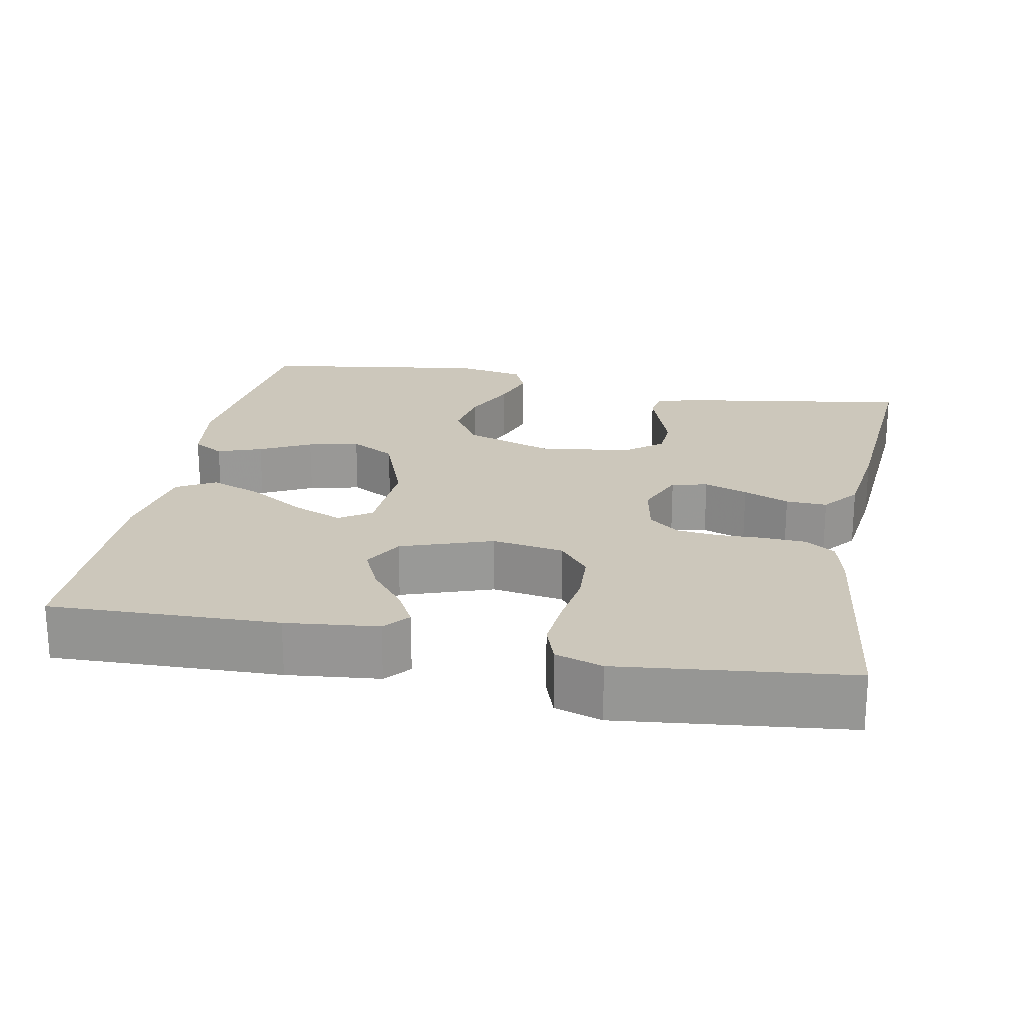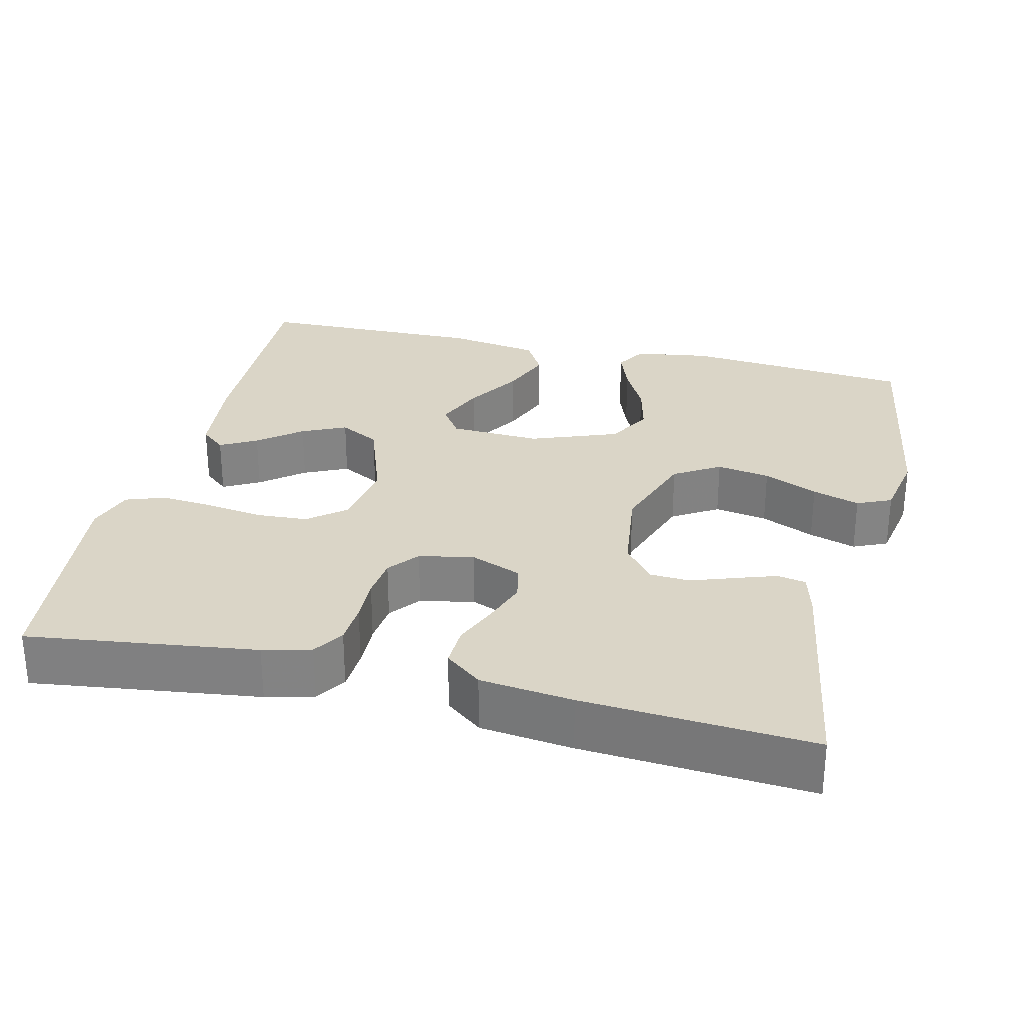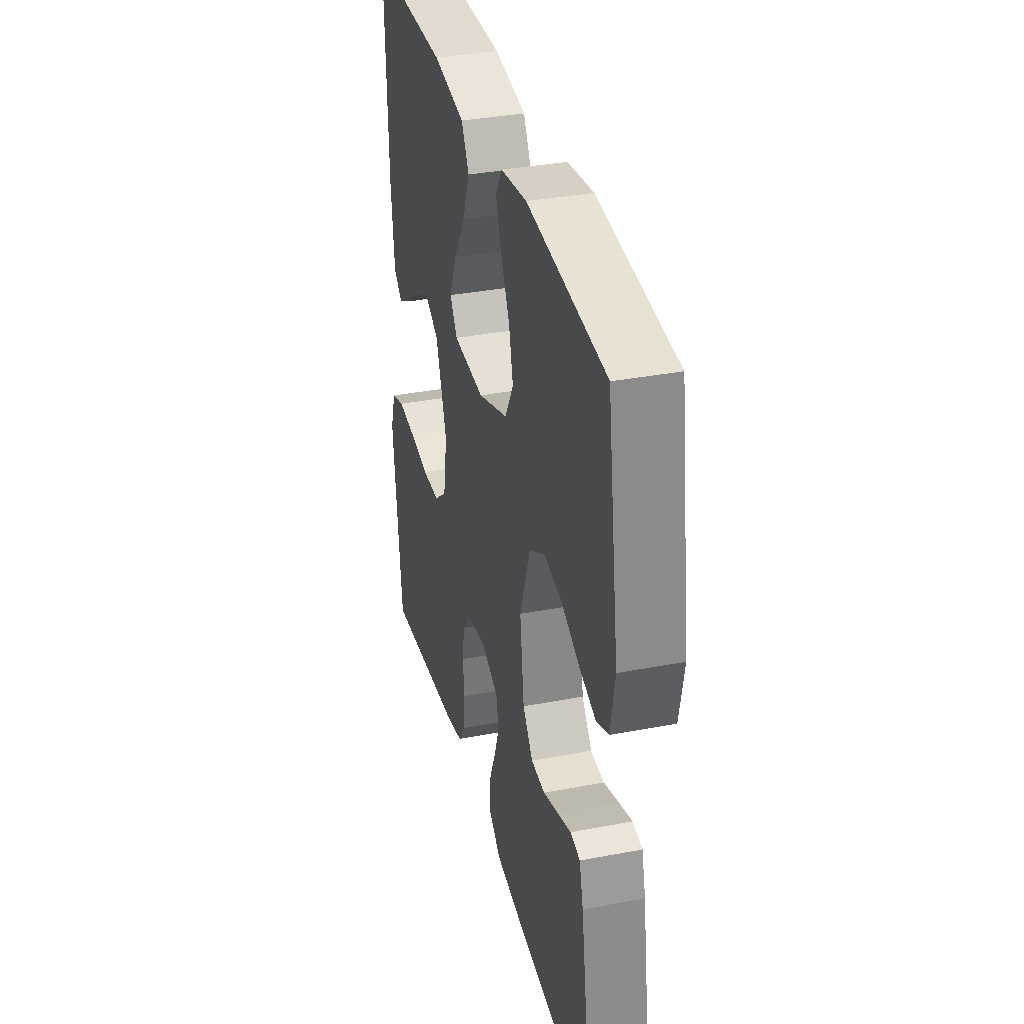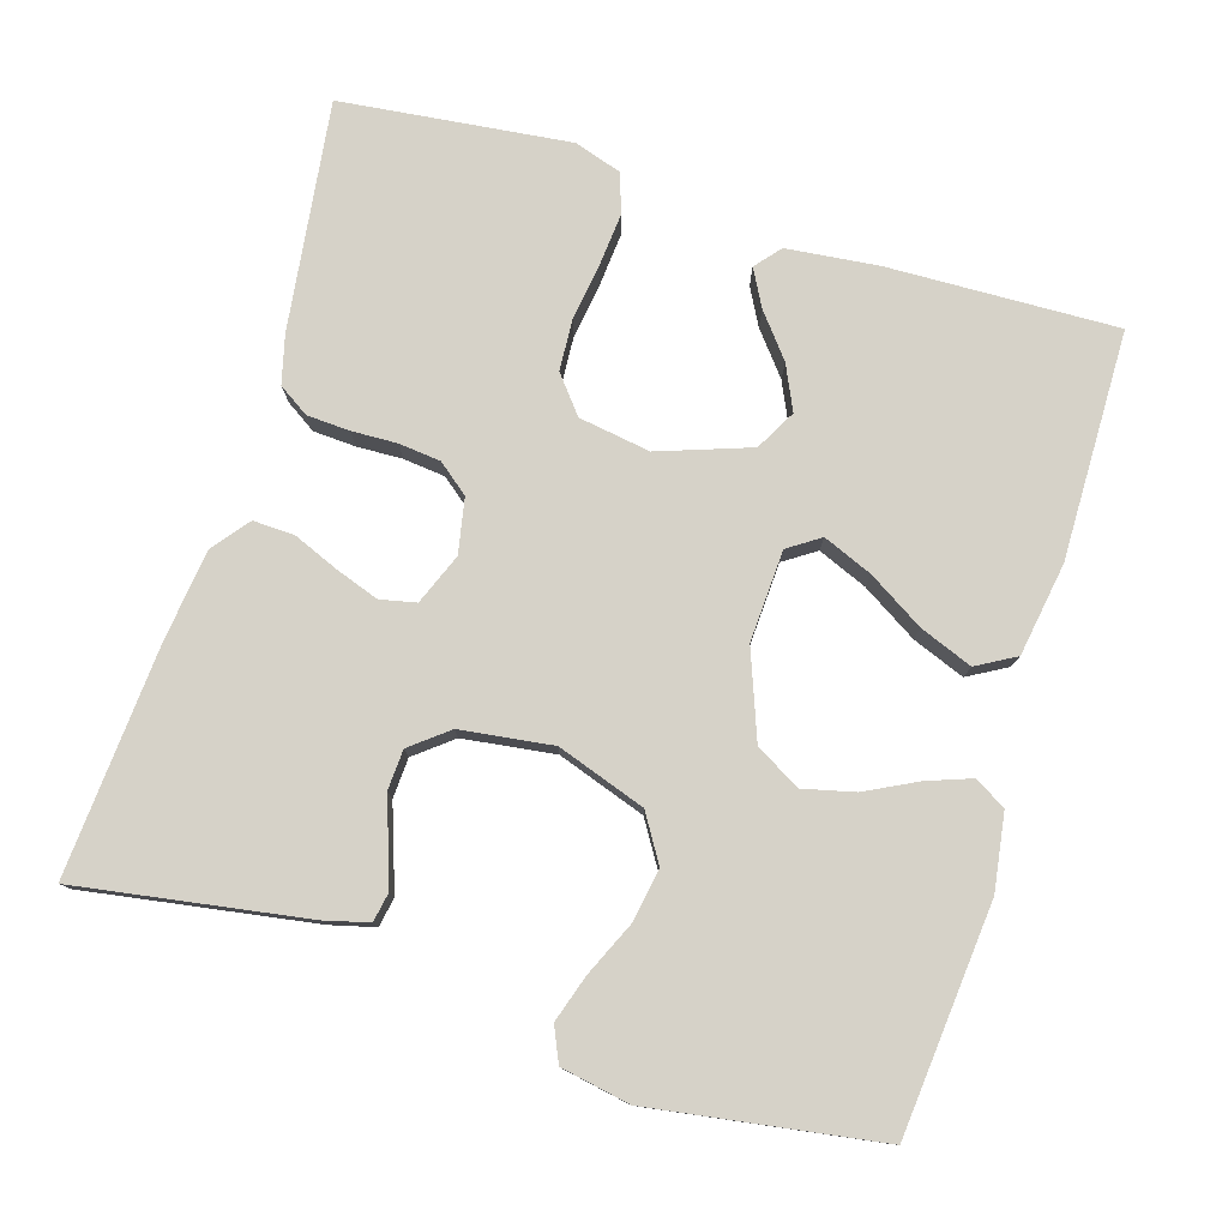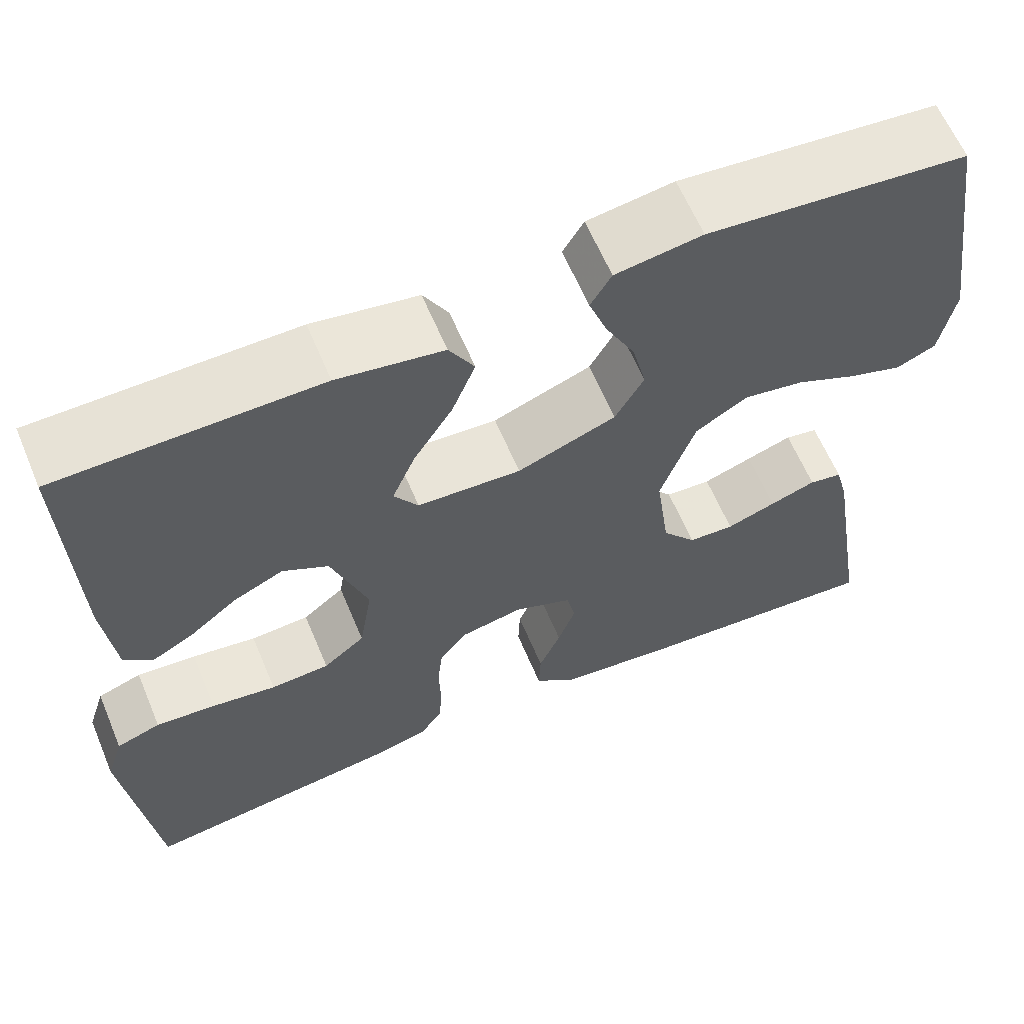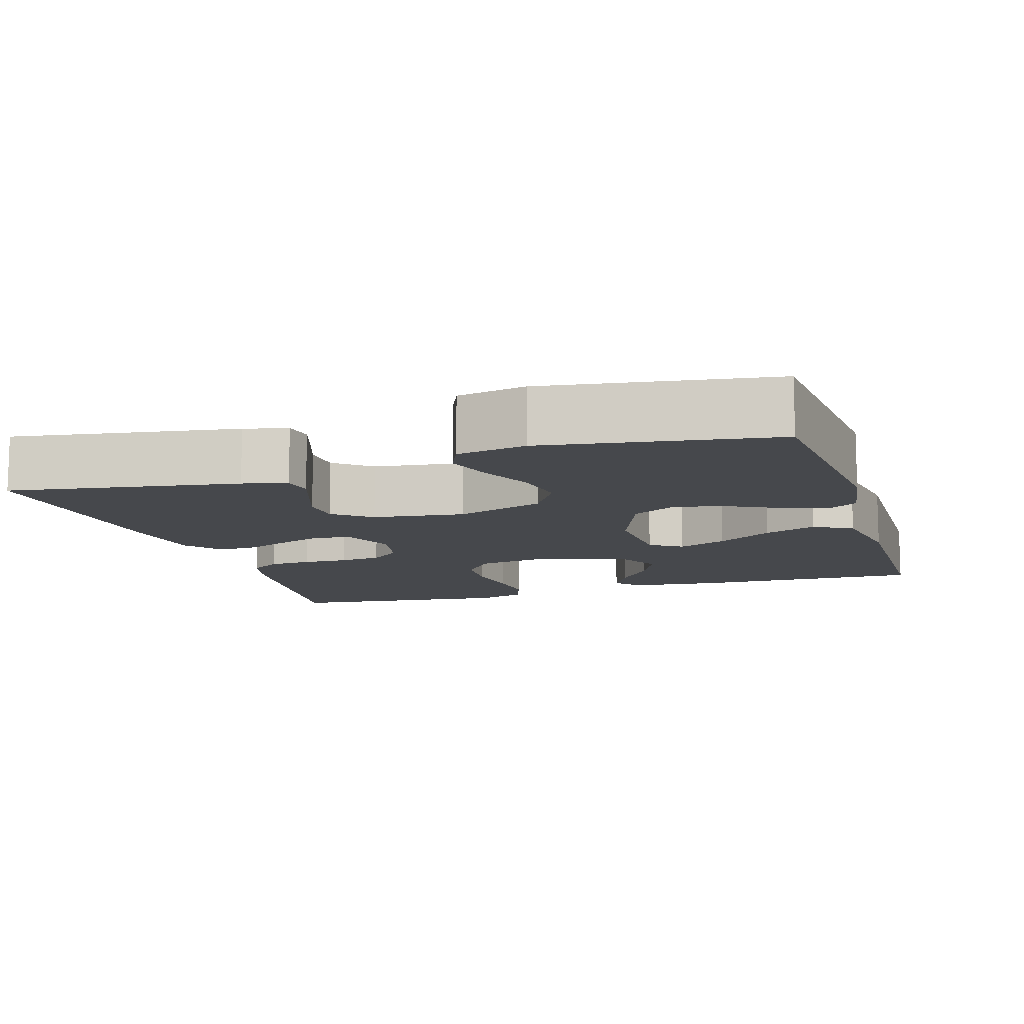
<metadata>
{"format":"obj","ext":"obj","renderer":"f3d","projection":"perspective","resolution":1024,"background":"white","views":[{"elev":21.6,"azim":101.1,"up":"+Y"},{"elev":29.0,"azim":-166.6,"up":"+Y"},{"elev":35.1,"azim":-104.3,"up":"+Z"},{"elev":78.4,"azim":-73.0,"up":"+Y"},{"elev":62.3,"azim":157.2,"up":"+Z"},{"elev":-11.1,"azim":-72.7,"up":"+Y"}]}
</metadata>
<code>
v -0.5 0.07 0.5
v -0.2 0.07 0.528
v -0.1 0.07 0.513
v -0.076 0.07 0.472
v -0.097 0.07 0.414
v -0.131 0.07 0.347
v -0.147 0.07 0.28
v -0.114 0.07 0.221
v 0 0.07 0.178
v 0.12 0.07 0.184
v 0.148 0.07 0.226
v 0.121 0.07 0.291
v 0.076 0.07 0.364
v 0.049 0.07 0.433
v 0.078 0.07 0.484
v 0.2 0.07 0.504
v 0.5 0.07 0.5
v 0.491 0.07 0.2
v 0.478 0.07 0.079
v 0.445 0.07 0.051
v 0.397 0.07 0.077
v 0.341 0.07 0.122
v 0.283 0.07 0.149
v 0.23 0.07 0.12
v 0.188 0.07 0
v 0.203 0.07 -0.094
v 0.251 0.07 -0.133
v 0.319 0.07 -0.137
v 0.394 0.07 -0.126
v 0.463 0.07 -0.12
v 0.514 0.07 -0.138
v 0.534 0.07 -0.2
v 0.5 0.07 -0.5
v 0.2 0.07 -0.461
v 0.137 0.07 -0.445
v 0.111 0.07 -0.405
v 0.108 0.07 -0.349
v 0.11 0.07 -0.289
v 0.104 0.07 -0.234
v 0.072 0.07 -0.194
v 0 0.07 -0.18
v -0.067 0.07 -0.207
v -0.077 0.07 -0.254
v -0.057 0.07 -0.311
v -0.032 0.07 -0.371
v -0.03 0.07 -0.425
v -0.078 0.07 -0.463
v -0.2 0.07 -0.478
v -0.5 0.07 -0.5
v -0.452 0.07 -0.2
v -0.437 0.07 -0.142
v -0.399 0.07 -0.135
v -0.346 0.07 -0.153
v -0.289 0.07 -0.173
v -0.236 0.07 -0.17
v -0.197 0.07 -0.121
v -0.181 0.07 0
v -0.221 0.07 0.116
v -0.281 0.07 0.153
v -0.351 0.07 0.141
v -0.422 0.07 0.109
v -0.484 0.07 0.089
v -0.529 0.07 0.109
v -0.546 0.07 0.2
v -0.5 0 0.5
v -0.2 0 0.528
v -0.1 0 0.513
v -0.076 0 0.472
v -0.097 0 0.414
v -0.131 0 0.347
v -0.147 0 0.28
v -0.114 0 0.221
v 0 0 0.178
v 0.12 0 0.184
v 0.148 0 0.226
v 0.121 0 0.291
v 0.076 0 0.364
v 0.049 0 0.433
v 0.078 0 0.484
v 0.2 0 0.504
v 0.5 0 0.5
v 0.491 0 0.2
v 0.478 0 0.079
v 0.445 0 0.051
v 0.397 0 0.077
v 0.341 0 0.122
v 0.283 0 0.149
v 0.23 0 0.12
v 0.188 0 0
v 0.203 0 -0.094
v 0.251 0 -0.133
v 0.319 0 -0.137
v 0.394 0 -0.126
v 0.463 0 -0.12
v 0.514 0 -0.138
v 0.534 0 -0.2
v 0.5 0 -0.5
v 0.2 0 -0.461
v 0.137 0 -0.445
v 0.111 0 -0.405
v 0.108 0 -0.349
v 0.11 0 -0.289
v 0.104 0 -0.234
v 0.072 0 -0.194
v 0 0 -0.18
v -0.067 0 -0.207
v -0.077 0 -0.254
v -0.057 0 -0.311
v -0.032 0 -0.371
v -0.03 0 -0.425
v -0.078 0 -0.463
v -0.2 0 -0.478
v -0.5 0 -0.5
v -0.452 0 -0.2
v -0.437 0 -0.142
v -0.399 0 -0.135
v -0.346 0 -0.153
v -0.289 0 -0.173
v -0.236 0 -0.17
v -0.197 0 -0.121
v -0.181 0 0
v -0.221 0 0.116
v -0.281 0 0.153
v -0.351 0 0.141
v -0.422 0 0.109
v -0.484 0 0.089
v -0.529 0 0.109
v -0.546 0 0.2
f 60 61 62 63
f 60 63 64 1
f 51 52 53 54
f 49 50 51 54
f 49 54 55
f 48 49 55
f 47 48 55 56
f 44 45 46 47
f 43 44 47 56
f 35 36 37 38
f 35 38 39
f 34 35 39
f 33 34 39
f 32 33 39 40
f 28 29 30 31
f 28 31 32 40
f 19 20 21 22
f 19 22 23
f 18 19 23
f 17 18 23
f 16 17 23 24
f 12 13 14 15
f 11 12 15 16
f 3 4 5 6
f 3 6 7
f 2 3 7
f 59 60 1 2
f 58 59 2 7
f 57 58 7 8
f 42 43 56 57
f 41 42 57 8
f 27 28 40 41
f 26 27 41
f 25 26 41 8
f 11 16 24 25
f 10 11 25
f 9 10 25
f 8 9 25
f 127 126 125 124
f 65 128 127 124
f 118 117 116 115
f 118 115 114 113
f 119 118 113
f 119 113 112
f 120 119 112 111
f 111 110 109 108
f 120 111 108 107
f 102 101 100 99
f 103 102 99
f 103 99 98
f 103 98 97
f 104 103 97 96
f 95 94 93 92
f 104 96 95 92
f 86 85 84 83
f 87 86 83
f 87 83 82
f 87 82 81
f 88 87 81 80
f 79 78 77 76
f 80 79 76 75
f 70 69 68 67
f 71 70 67
f 71 67 66
f 66 65 124 123
f 71 66 123 122
f 72 71 122 121
f 121 120 107 106
f 72 121 106 105
f 105 104 92 91
f 105 91 90
f 72 105 90 89
f 89 88 80 75
f 89 75 74
f 89 74 73
f 89 73 72
f 1 65 66 2
f 2 66 67 3
f 3 67 68 4
f 4 68 69 5
f 5 69 70 6
f 6 70 71 7
f 7 71 72 8
f 8 72 73 9
f 9 73 74 10
f 10 74 75 11
f 11 75 76 12
f 12 76 77 13
f 13 77 78 14
f 14 78 79 15
f 15 79 80 16
f 16 80 81 17
f 17 81 82 18
f 18 82 83 19
f 19 83 84 20
f 20 84 85 21
f 21 85 86 22
f 22 86 87 23
f 23 87 88 24
f 24 88 89 25
f 25 89 90 26
f 26 90 91 27
f 27 91 92 28
f 28 92 93 29
f 29 93 94 30
f 30 94 95 31
f 31 95 96 32
f 32 96 97 33
f 33 97 98 34
f 34 98 99 35
f 35 99 100 36
f 36 100 101 37
f 37 101 102 38
f 38 102 103 39
f 39 103 104 40
f 40 104 105 41
f 41 105 106 42
f 42 106 107 43
f 43 107 108 44
f 44 108 109 45
f 45 109 110 46
f 46 110 111 47
f 47 111 112 48
f 48 112 113 49
f 49 113 114 50
f 50 114 115 51
f 51 115 116 52
f 52 116 117 53
f 53 117 118 54
f 54 118 119 55
f 55 119 120 56
f 56 120 121 57
f 57 121 122 58
f 58 122 123 59
f 59 123 124 60
f 60 124 125 61
f 61 125 126 62
f 62 126 127 63
f 63 127 128 64
f 64 128 65 1

</code>
